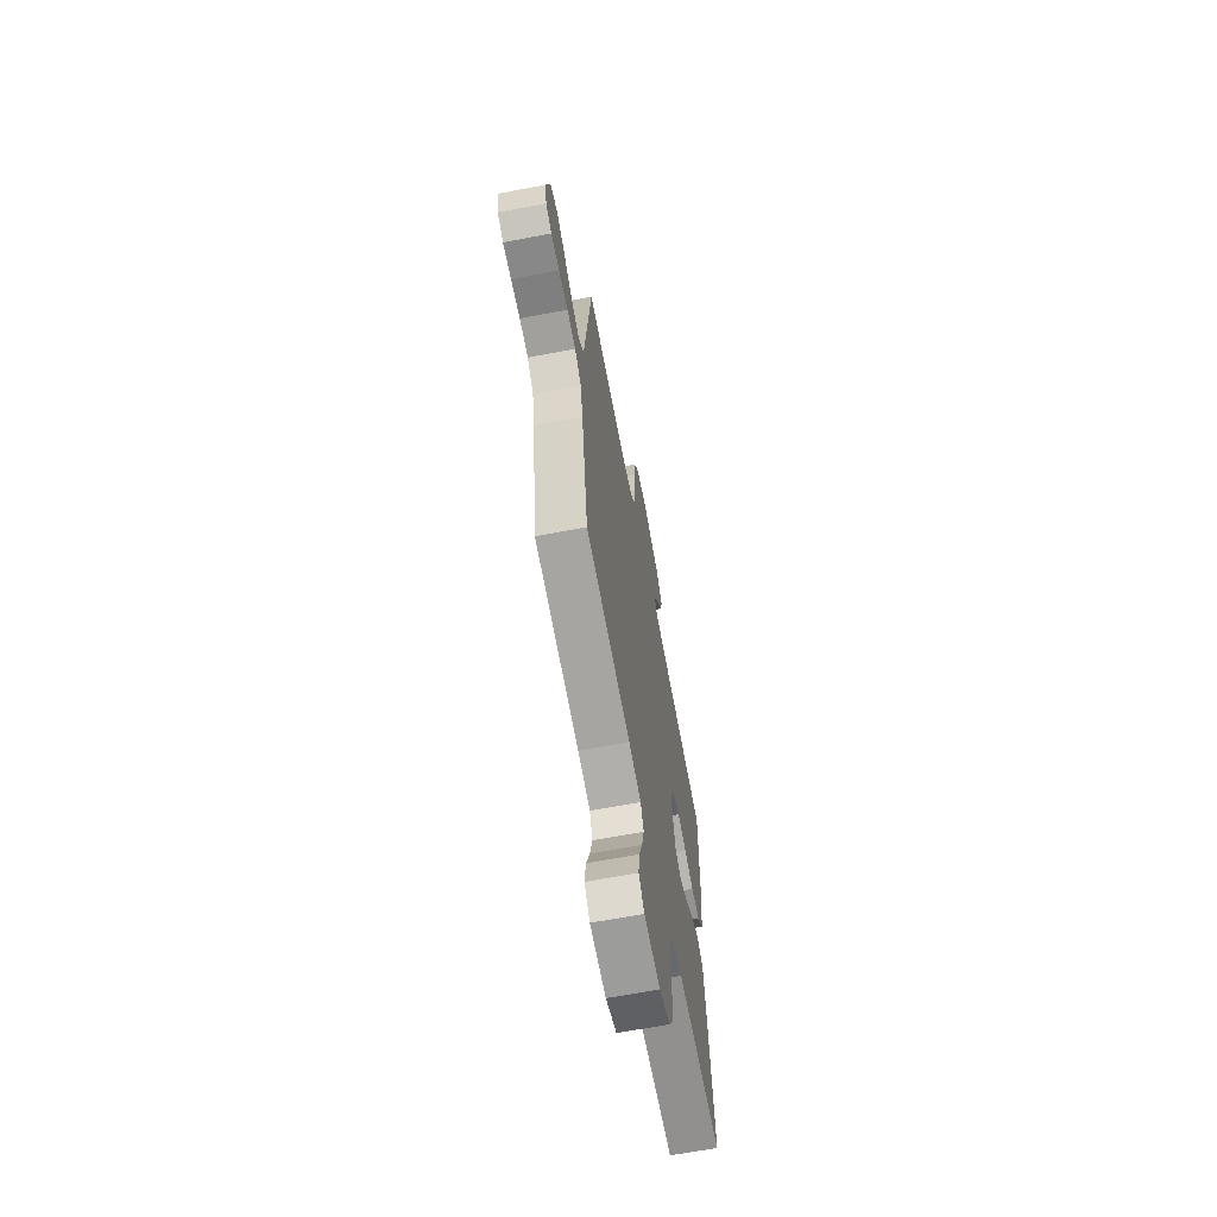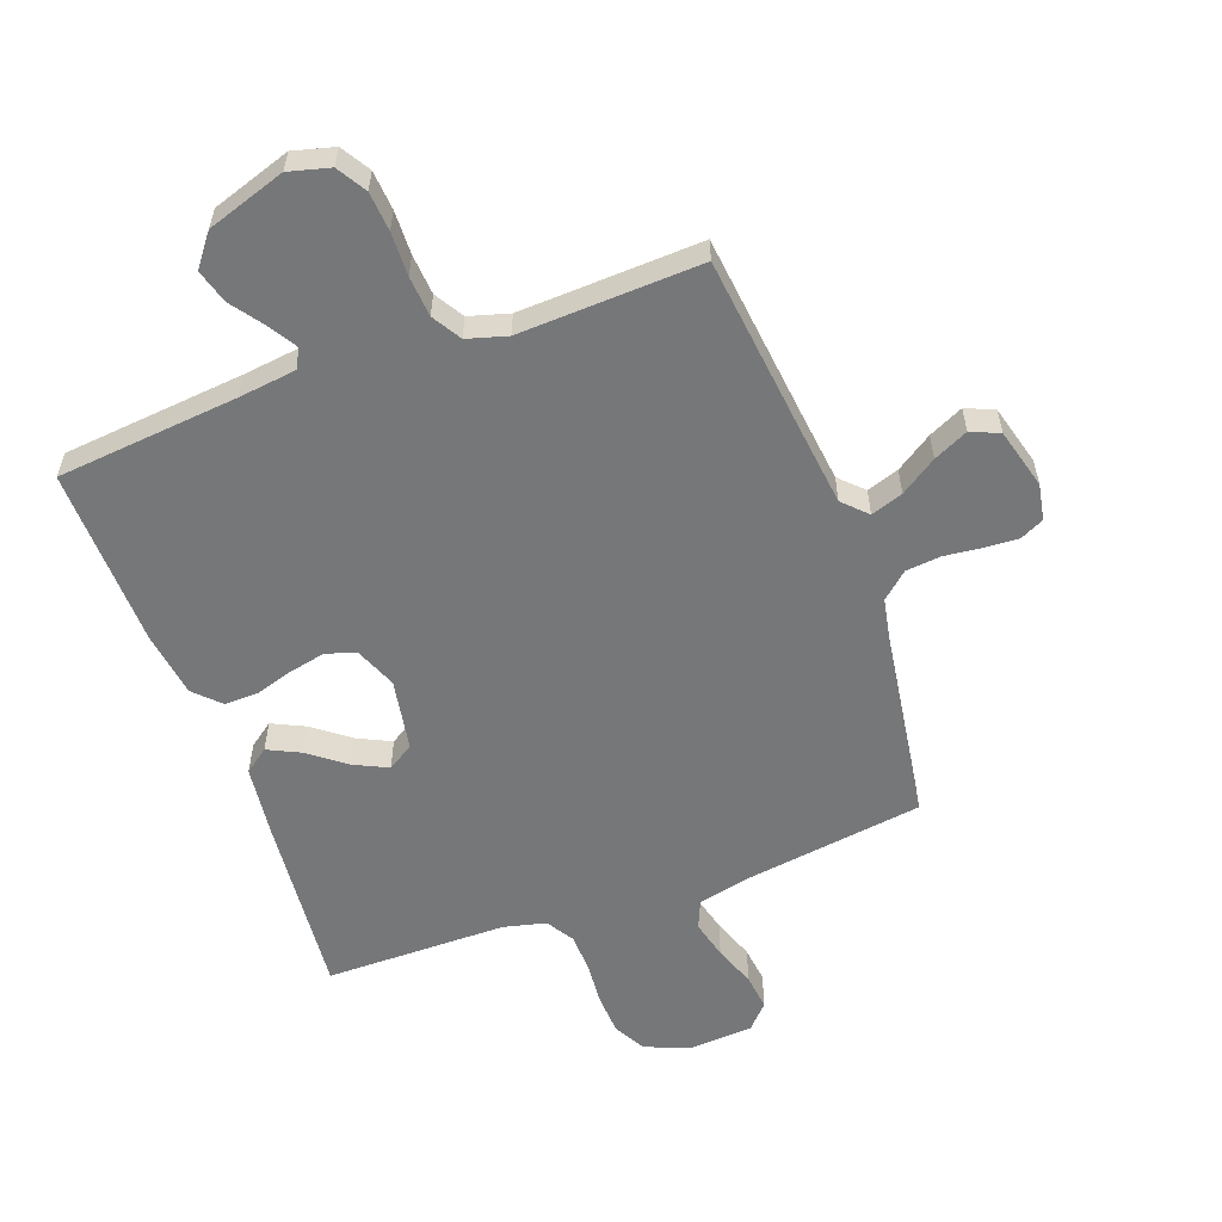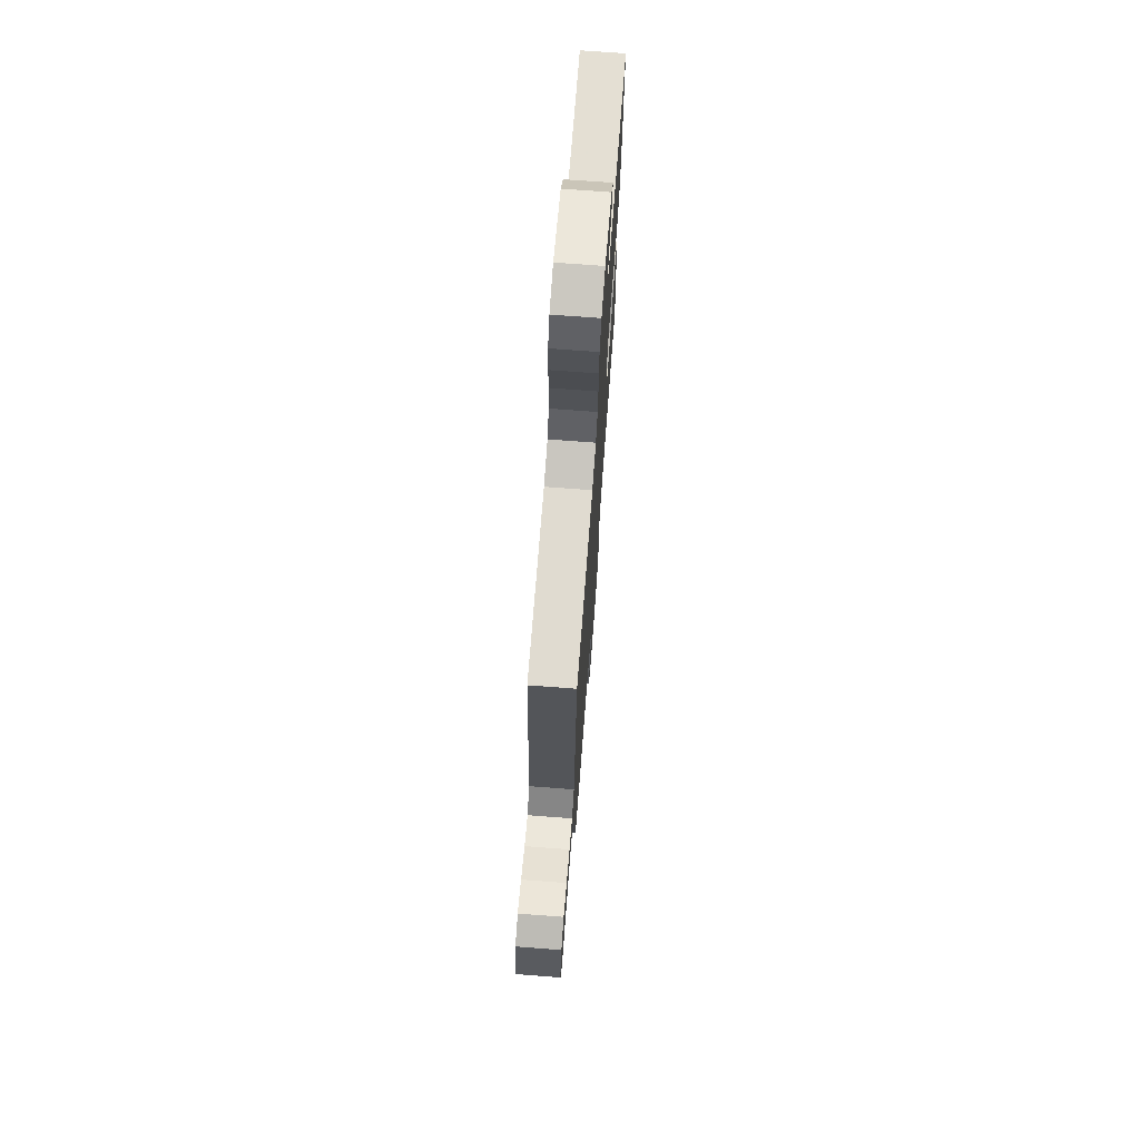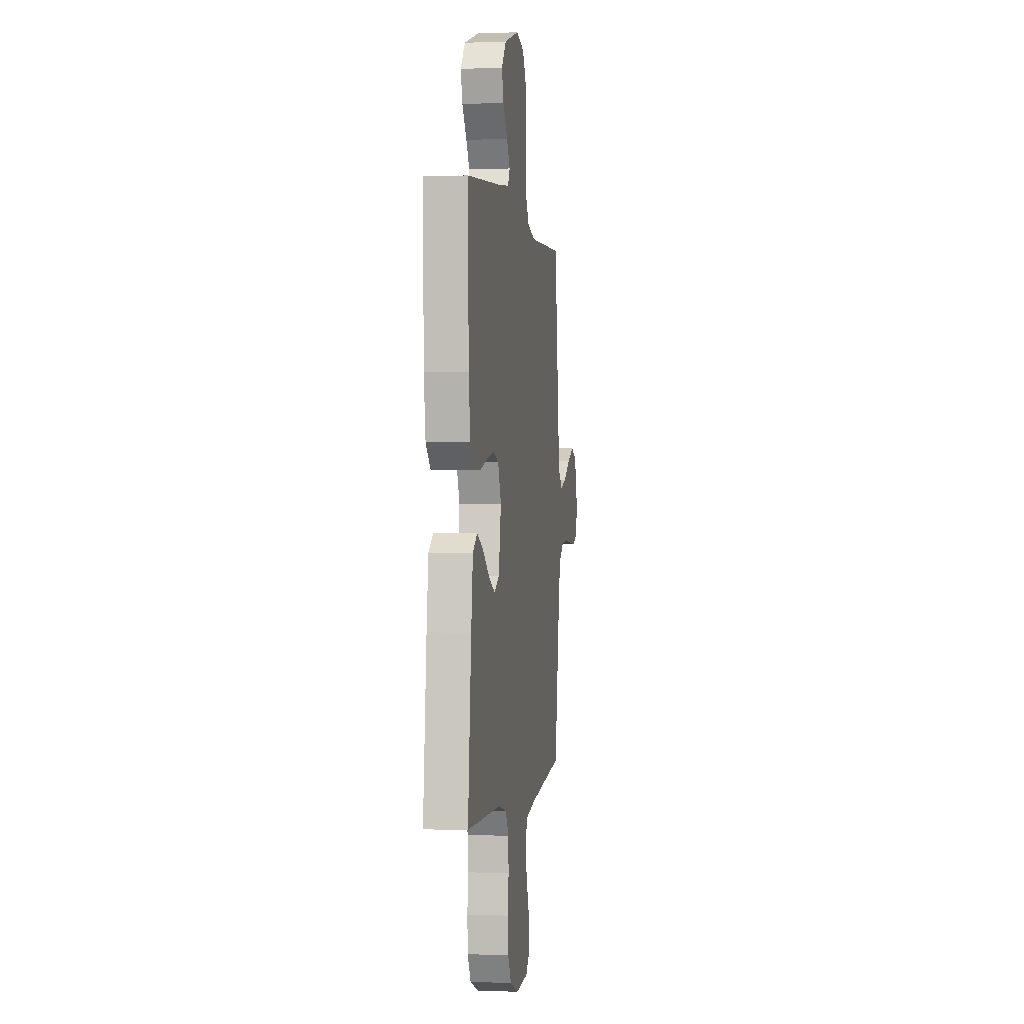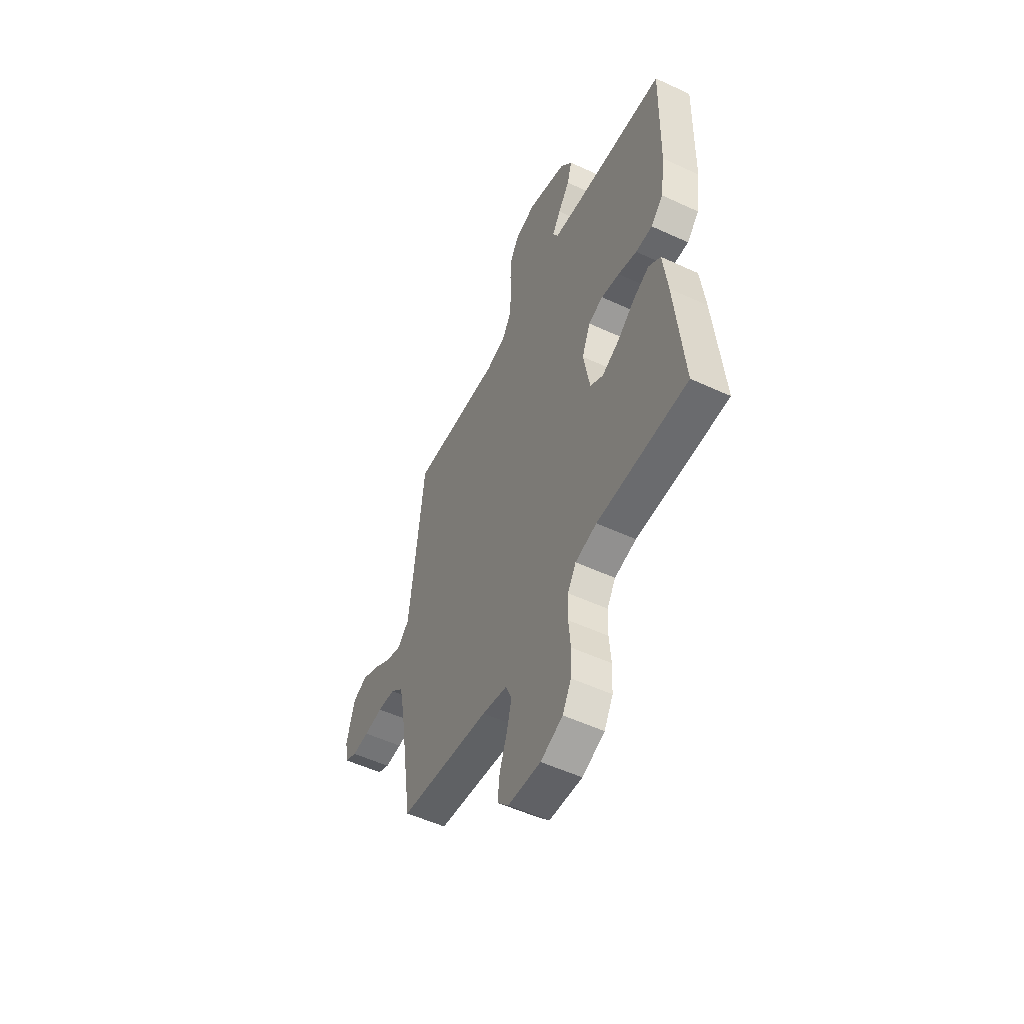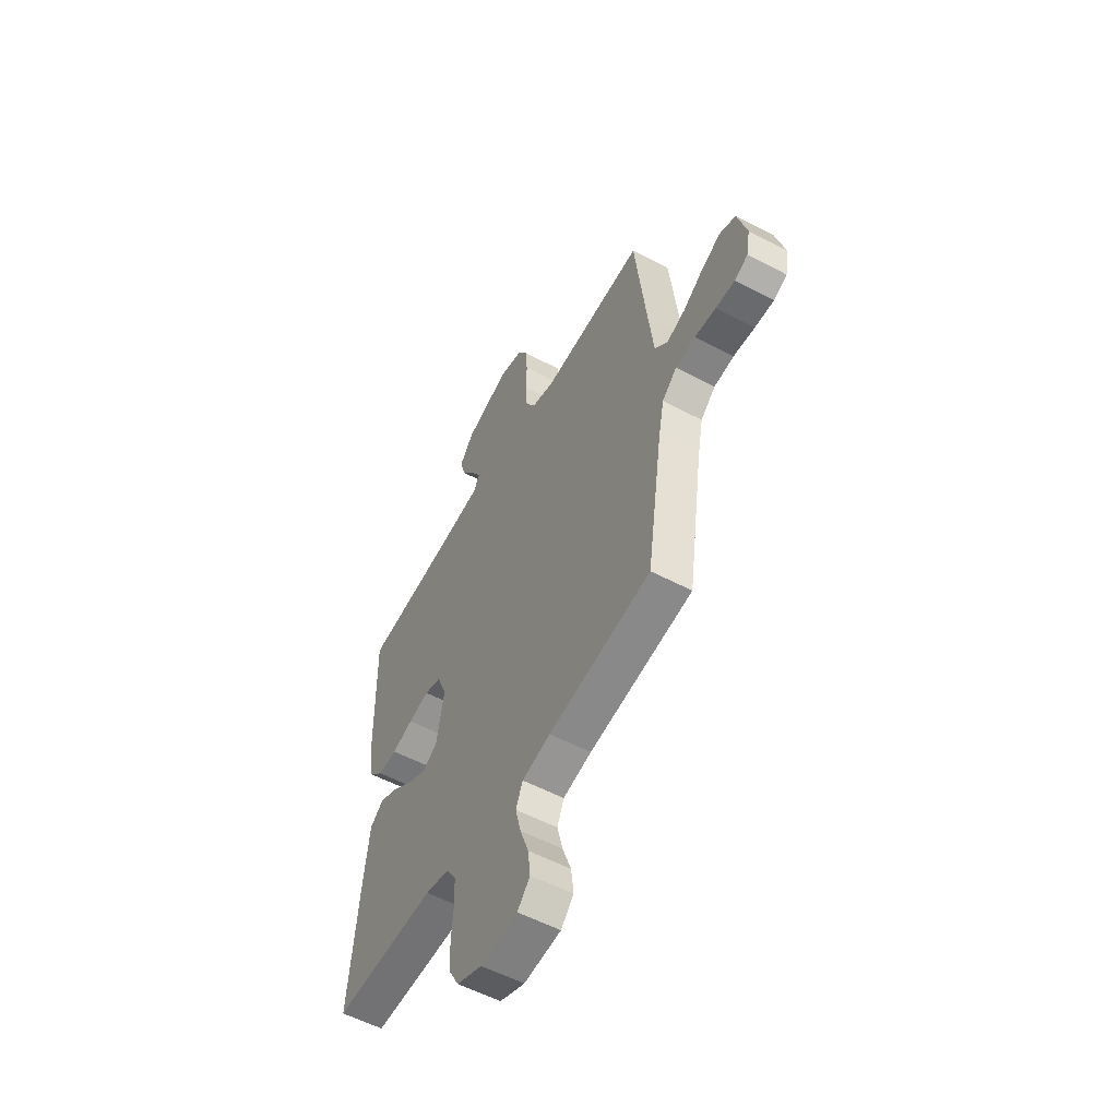
<metadata>
{"format":"obj","ext":"obj","renderer":"f3d","projection":"perspective","resolution":1024,"background":"white","views":[{"elev":-65.9,"azim":100.8,"up":"+Z"},{"elev":-57.1,"azim":20.1,"up":"+Y"},{"elev":72.5,"azim":94.3,"up":"+Z"},{"elev":-0.1,"azim":-81.2,"up":"+Z"},{"elev":-53.2,"azim":-116.4,"up":"+Z"},{"elev":-55.8,"azim":61.1,"up":"+Z"}]}
</metadata>
<code>
v -0.5 0.07 0.5
v -0.2 0.07 0.529
v -0.104 0.07 0.541
v -0.087 0.07 0.573
v -0.115 0.07 0.619
v -0.154 0.07 0.673
v -0.17 0.07 0.729
v -0.13 0.07 0.781
v 0 0.07 0.824
v 0.068 0.07 0.806
v 0.097 0.07 0.758
v 0.102 0.07 0.693
v 0.1 0.07 0.621
v 0.105 0.07 0.554
v 0.134 0.07 0.506
v 0.2 0.07 0.487
v 0.5 0.07 0.5
v 0.534 0.07 0.2
v 0.549 0.07 0.073
v 0.587 0.07 0.035
v 0.64 0.07 0.053
v 0.7 0.07 0.093
v 0.757 0.07 0.12
v 0.804 0.07 0.1
v 0.831 0.07 0
v 0.82 0.07 -0.06
v 0.781 0.07 -0.079
v 0.725 0.07 -0.076
v 0.663 0.07 -0.069
v 0.605 0.07 -0.075
v 0.562 0.07 -0.113
v 0.545 0.07 -0.2
v 0.5 0.07 -0.5
v 0.2 0.07 -0.543
v 0.117 0.07 -0.562
v 0.097 0.07 -0.609
v 0.113 0.07 -0.673
v 0.138 0.07 -0.742
v 0.145 0.07 -0.802
v 0.108 0.07 -0.842
v 0 0.07 -0.85
v -0.073 0.07 -0.82
v -0.102 0.07 -0.767
v -0.105 0.07 -0.699
v -0.099 0.07 -0.628
v -0.101 0.07 -0.564
v -0.129 0.07 -0.518
v -0.2 0.07 -0.501
v -0.5 0.07 -0.5
v -0.471 0.07 -0.2
v -0.456 0.07 -0.077
v -0.416 0.07 -0.047
v -0.362 0.07 -0.073
v -0.302 0.07 -0.119
v -0.246 0.07 -0.146
v -0.203 0.07 -0.119
v -0.182 0.07 0
v -0.21 0.07 0.069
v -0.259 0.07 0.085
v -0.32 0.07 0.072
v -0.382 0.07 0.053
v -0.438 0.07 0.052
v -0.479 0.07 0.093
v -0.494 0.07 0.2
v -0.5 0 0.5
v -0.2 0 0.529
v -0.104 0 0.541
v -0.087 0 0.573
v -0.115 0 0.619
v -0.154 0 0.673
v -0.17 0 0.729
v -0.13 0 0.781
v 0 0 0.824
v 0.068 0 0.806
v 0.097 0 0.758
v 0.102 0 0.693
v 0.1 0 0.621
v 0.105 0 0.554
v 0.134 0 0.506
v 0.2 0 0.487
v 0.5 0 0.5
v 0.534 0 0.2
v 0.549 0 0.073
v 0.587 0 0.035
v 0.64 0 0.053
v 0.7 0 0.093
v 0.757 0 0.12
v 0.804 0 0.1
v 0.831 0 0
v 0.82 0 -0.06
v 0.781 0 -0.079
v 0.725 0 -0.076
v 0.663 0 -0.069
v 0.605 0 -0.075
v 0.562 0 -0.113
v 0.545 0 -0.2
v 0.5 0 -0.5
v 0.2 0 -0.543
v 0.117 0 -0.562
v 0.097 0 -0.609
v 0.113 0 -0.673
v 0.138 0 -0.742
v 0.145 0 -0.802
v 0.108 0 -0.842
v 0 0 -0.85
v -0.073 0 -0.82
v -0.102 0 -0.767
v -0.105 0 -0.699
v -0.099 0 -0.628
v -0.101 0 -0.564
v -0.129 0 -0.518
v -0.2 0 -0.501
v -0.5 0 -0.5
v -0.471 0 -0.2
v -0.456 0 -0.077
v -0.416 0 -0.047
v -0.362 0 -0.073
v -0.302 0 -0.119
v -0.246 0 -0.146
v -0.203 0 -0.119
v -0.182 0 0
v -0.21 0 0.069
v -0.259 0 0.085
v -0.32 0 0.072
v -0.382 0 0.053
v -0.438 0 0.052
v -0.479 0 0.093
v -0.494 0 0.2
f 64 1 2
f 63 64 2
f 62 63 2
f 61 62 2
f 60 61 2
f 59 60 2 3
f 58 59 3 4
f 57 58 4
f 52 53 54
f 51 52 54
f 50 51 54
f 49 50 54
f 48 49 54
f 47 48 54 55
f 46 47 55 56
f 43 44 45
f 42 43 45
f 41 42 45
f 40 41 45
f 39 40 45
f 38 39 45
f 37 38 45
f 36 37 45 46
f 46 56 57
f 36 46 57
f 35 36 57
f 32 33 34
f 35 57 4
f 34 35 4
f 32 34 4
f 31 32 4
f 27 28 29
f 26 27 29
f 25 26 29
f 24 25 29
f 23 24 29
f 22 23 29
f 21 22 29
f 20 21 29 30
f 16 17 18
f 15 16 18 19
f 11 12 13
f 10 11 13
f 9 10 13
f 8 9 13
f 7 8 13
f 6 7 13
f 5 6 13
f 5 13 14
f 31 4 5
f 30 31 5
f 20 30 5
f 19 20 5
f 5 14 15
f 5 15 19
f 66 65 128
f 66 128 127
f 66 127 126
f 66 126 125
f 66 125 124
f 67 66 124 123
f 68 67 123 122
f 68 122 121
f 118 117 116
f 118 116 115
f 118 115 114
f 118 114 113
f 118 113 112
f 119 118 112 111
f 120 119 111 110
f 109 108 107
f 109 107 106
f 109 106 105
f 109 105 104
f 109 104 103
f 109 103 102
f 109 102 101
f 110 109 101 100
f 121 120 110
f 121 110 100
f 121 100 99
f 98 97 96
f 68 121 99
f 68 99 98
f 68 98 96
f 68 96 95
f 93 92 91
f 93 91 90
f 93 90 89
f 93 89 88
f 93 88 87
f 93 87 86
f 93 86 85
f 94 93 85 84
f 82 81 80
f 83 82 80 79
f 77 76 75
f 77 75 74
f 77 74 73
f 77 73 72
f 77 72 71
f 77 71 70
f 77 70 69
f 78 77 69
f 69 68 95
f 69 95 94
f 69 94 84
f 69 84 83
f 79 78 69
f 83 79 69
f 1 65 66 2
f 2 66 67 3
f 3 67 68 4
f 4 68 69 5
f 5 69 70 6
f 6 70 71 7
f 7 71 72 8
f 8 72 73 9
f 9 73 74 10
f 10 74 75 11
f 11 75 76 12
f 12 76 77 13
f 13 77 78 14
f 14 78 79 15
f 15 79 80 16
f 16 80 81 17
f 17 81 82 18
f 18 82 83 19
f 19 83 84 20
f 20 84 85 21
f 21 85 86 22
f 22 86 87 23
f 23 87 88 24
f 24 88 89 25
f 25 89 90 26
f 26 90 91 27
f 27 91 92 28
f 28 92 93 29
f 29 93 94 30
f 30 94 95 31
f 31 95 96 32
f 32 96 97 33
f 33 97 98 34
f 34 98 99 35
f 35 99 100 36
f 36 100 101 37
f 37 101 102 38
f 38 102 103 39
f 39 103 104 40
f 40 104 105 41
f 41 105 106 42
f 42 106 107 43
f 43 107 108 44
f 44 108 109 45
f 45 109 110 46
f 46 110 111 47
f 47 111 112 48
f 48 112 113 49
f 49 113 114 50
f 50 114 115 51
f 51 115 116 52
f 52 116 117 53
f 53 117 118 54
f 54 118 119 55
f 55 119 120 56
f 56 120 121 57
f 57 121 122 58
f 58 122 123 59
f 59 123 124 60
f 60 124 125 61
f 61 125 126 62
f 62 126 127 63
f 63 127 128 64
f 64 128 65 1

</code>
